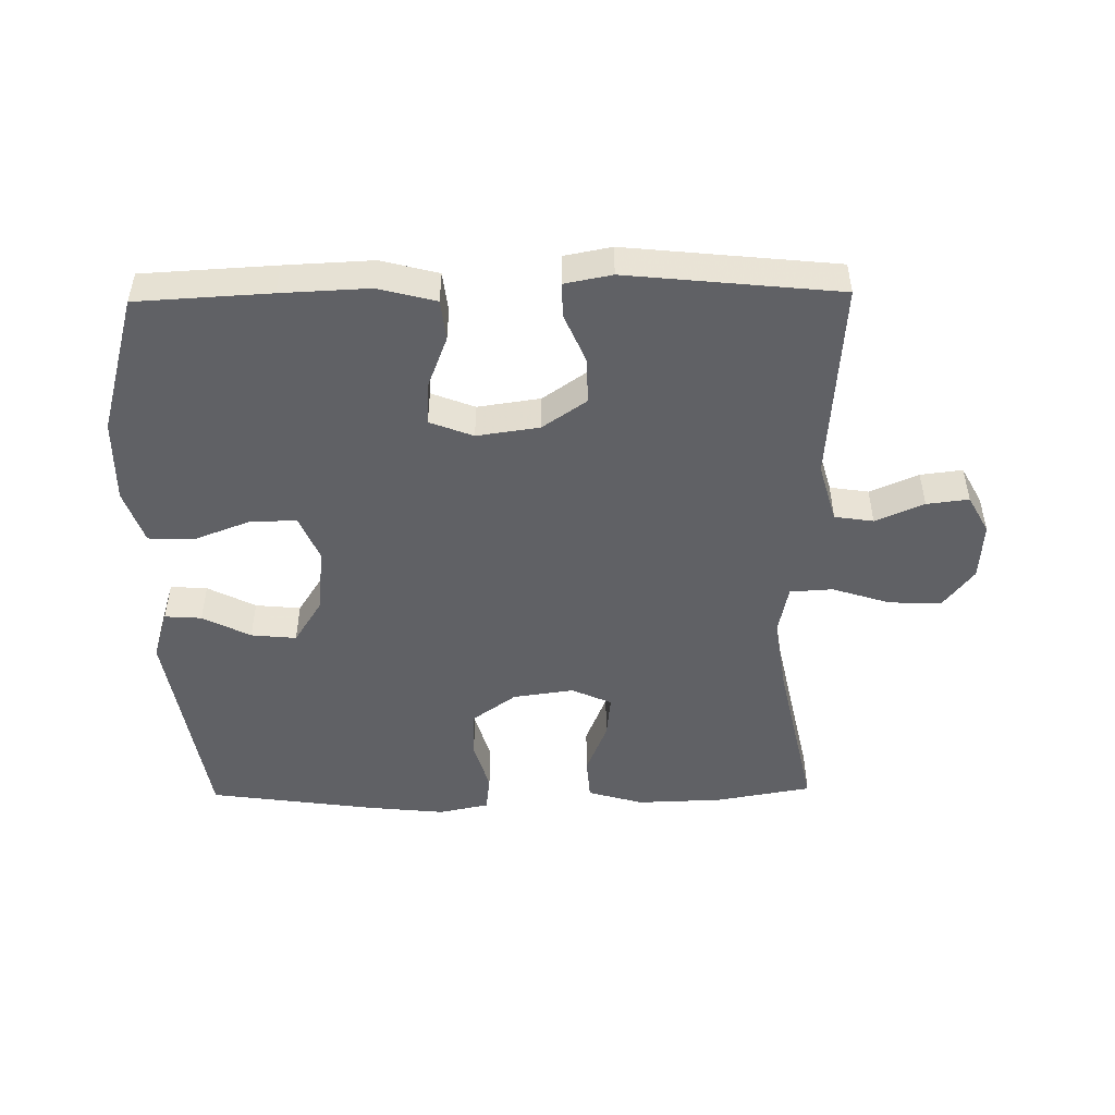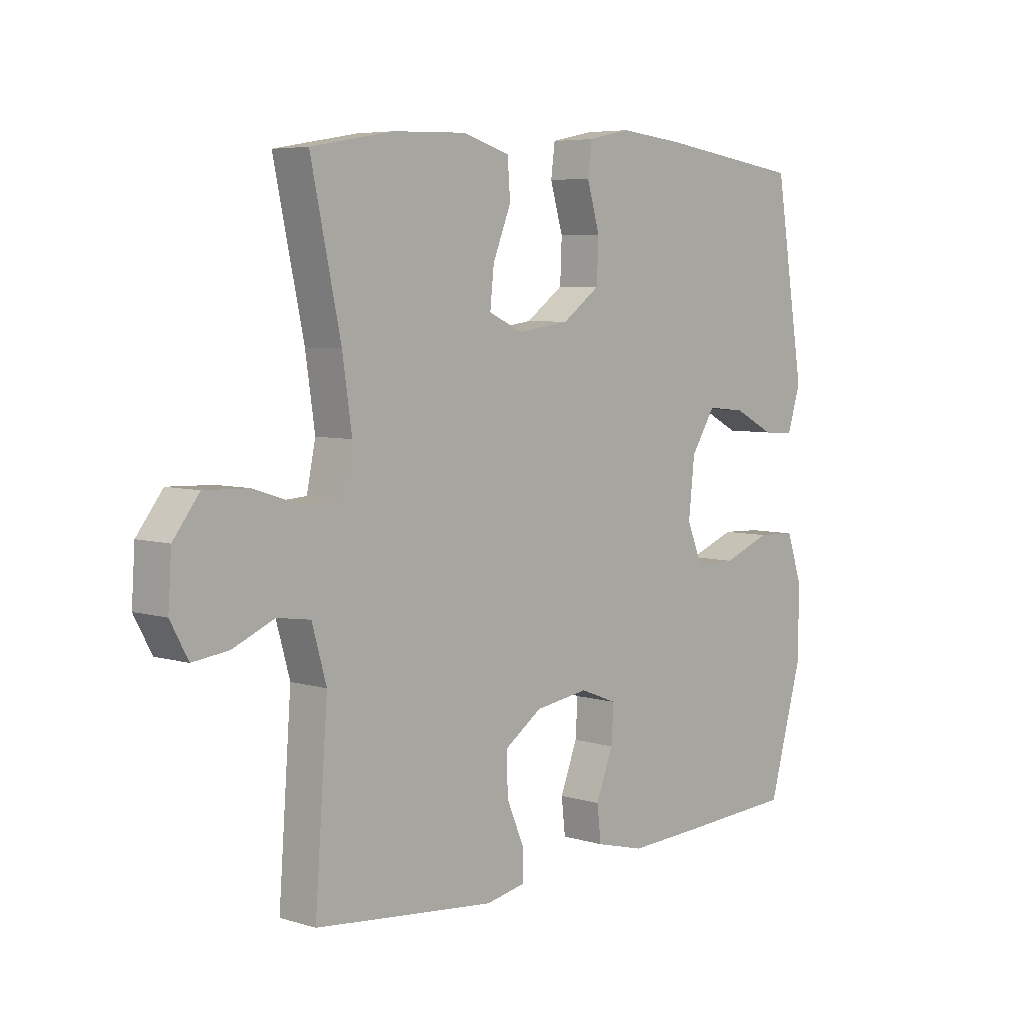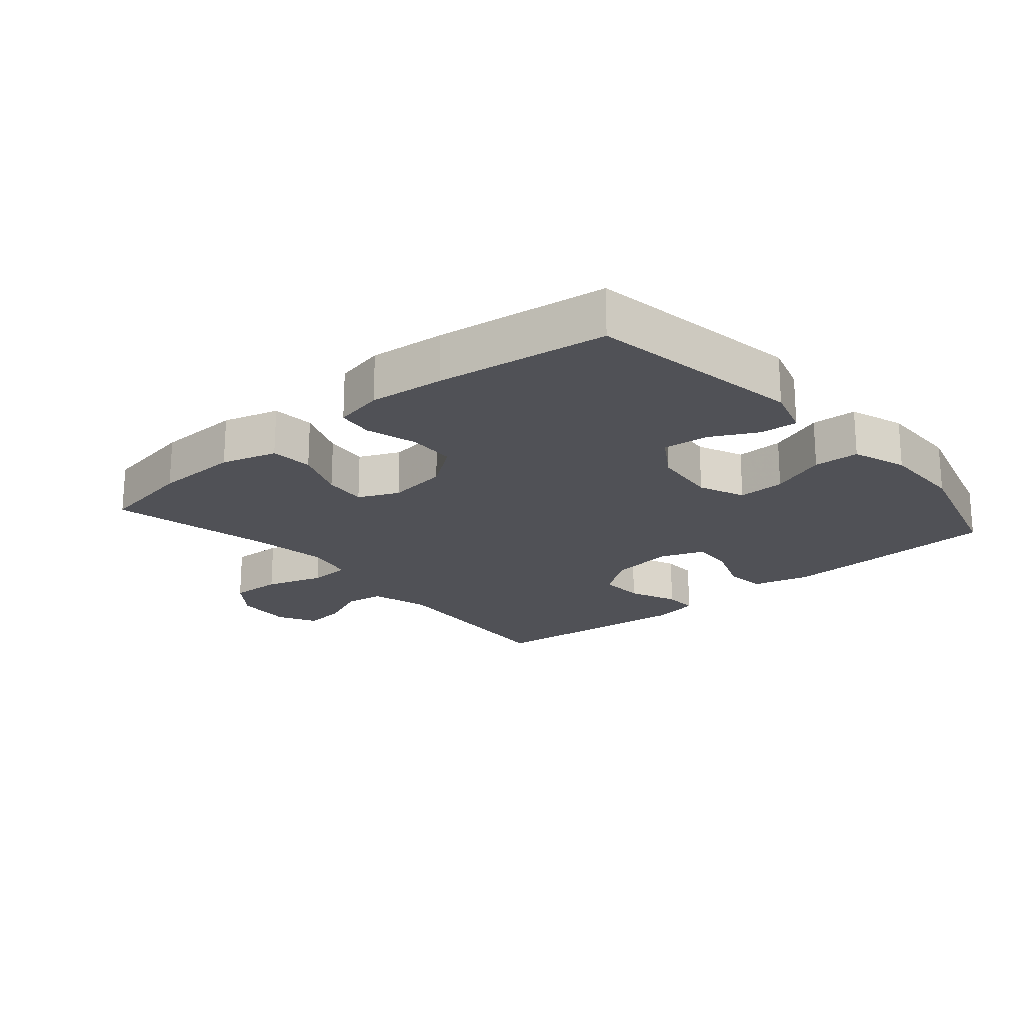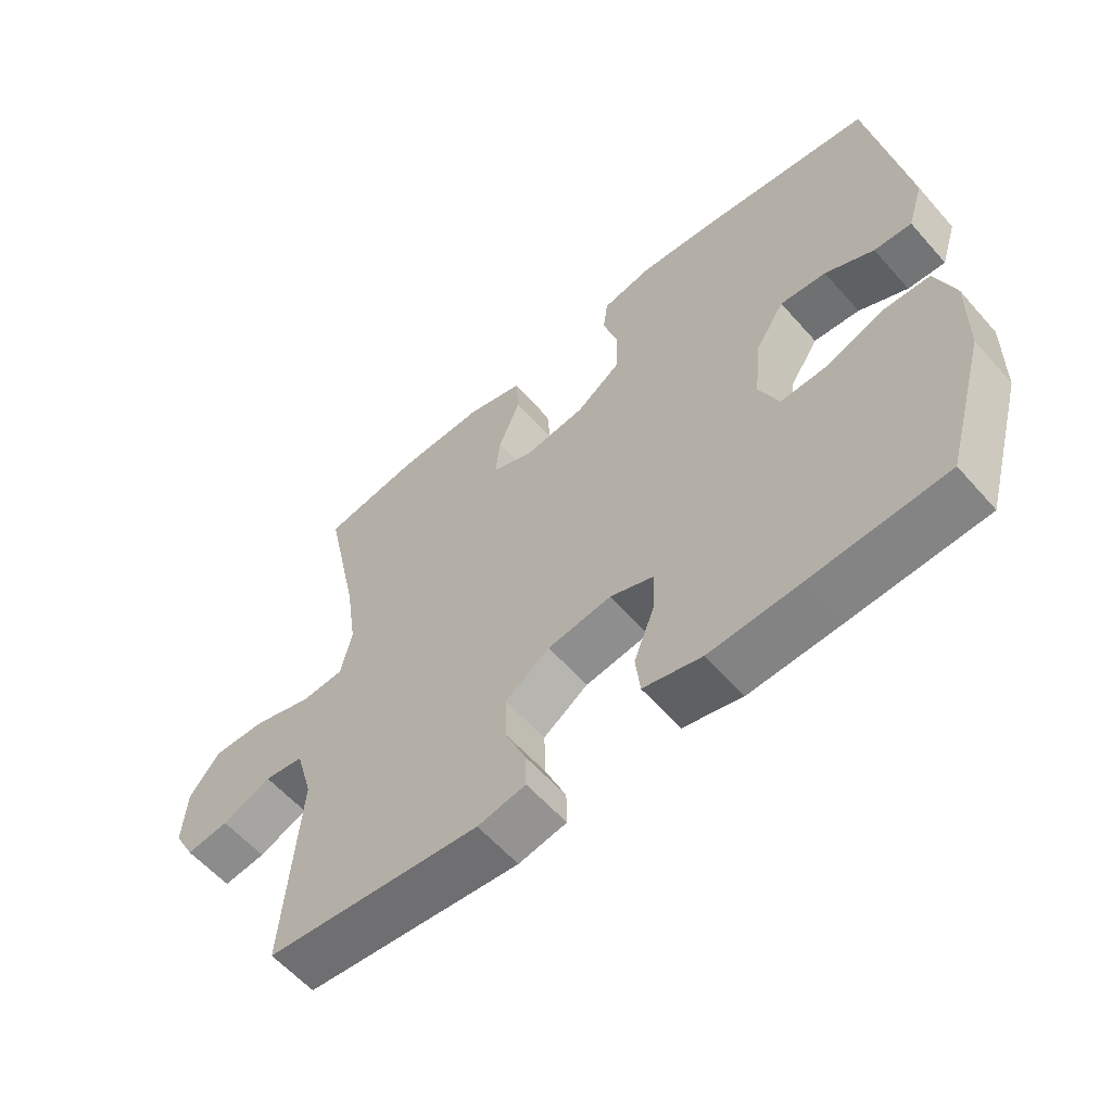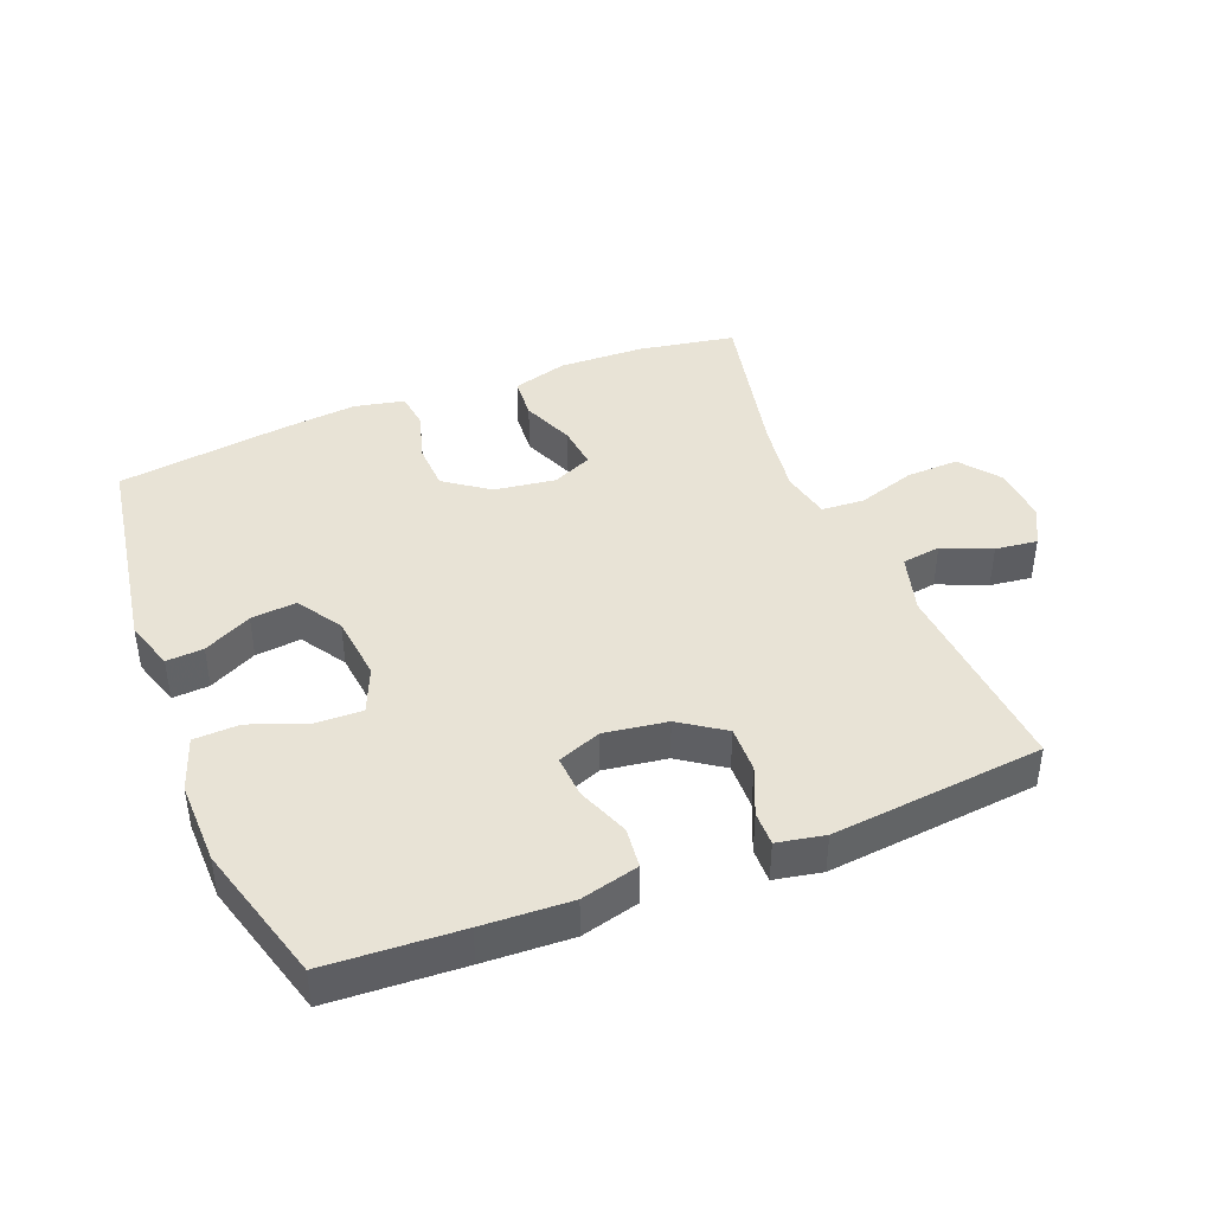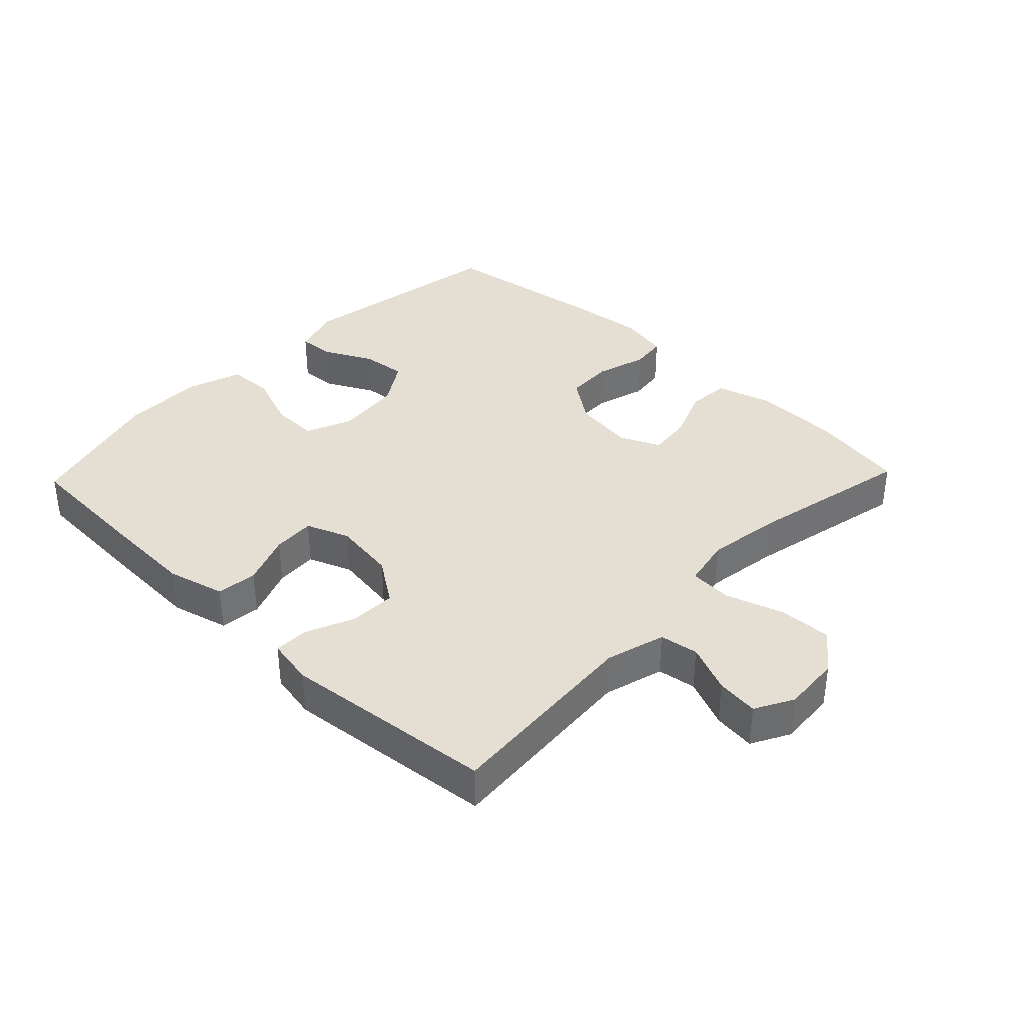
<metadata>
{"format":"obj","ext":"obj","renderer":"f3d","projection":"perspective","resolution":1024,"background":"white","views":[{"elev":-49.0,"azim":-179.1,"up":"+Y"},{"elev":5.8,"azim":-47.5,"up":"+Z"},{"elev":-20.5,"azim":40.6,"up":"+Y"},{"elev":-59.2,"azim":41.1,"up":"+Z"},{"elev":41.8,"azim":158.3,"up":"+Y"},{"elev":36.9,"azim":-136.2,"up":"+Y"}]}
</metadata>
<code>
v -0.5 0.07 0.5
v -0.351 0.07 0.526
v -0.219 0.07 0.53
v -0.133 0.07 0.505
v -0.128 0.07 0.439
v -0.161 0.07 0.357
v -0.168 0.07 0.29
v -0.106 0.07 0.262
v -0.012 0.07 0.275
v 0.056 0.07 0.324
v 0.059 0.07 0.398
v 0.036 0.07 0.477
v 0.043 0.07 0.533
v 0.12 0.07 0.549
v 0.236 0.07 0.537
v 0.5 0.07 0.5
v 0.554 0.07 0.167
v 0.53 0.07 0.09
v 0.473 0.07 0.094
v 0.399 0.07 0.132
v 0.329 0.07 0.139
v 0.285 0.07 0.07
v 0.274 0.07 -0.032
v 0.304 0.07 -0.103
v 0.377 0.07 -0.101
v 0.464 0.07 -0.068
v 0.534 0.07 -0.071
v 0.563 0.07 -0.155
v 0.561 0.07 -0.284
v 0.5 0.07 -0.5
v 0.294 0.07 -0.511
v 0.158 0.07 -0.517
v 0.069 0.07 -0.494
v 0.062 0.07 -0.431
v 0.093 0.07 -0.351
v 0.097 0.07 -0.285
v 0.03 0.07 -0.259
v -0.067 0.07 -0.273
v -0.135 0.07 -0.32
v -0.133 0.07 -0.392
v -0.101 0.07 -0.467
v -0.1 0.07 -0.52
v -0.173 0.07 -0.534
v -0.5 0.07 -0.5
v -0.477 0.07 -0.189
v -0.503 0.07 -0.097
v -0.563 0.07 -0.088
v -0.638 0.07 -0.12
v -0.703 0.07 -0.128
v -0.735 0.07 -0.069
v -0.729 0.07 0.02
v -0.682 0.07 0.081
v -0.601 0.07 0.078
v -0.511 0.07 0.049
v -0.445 0.07 0.053
v -0.429 0.07 0.13
v -0.446 0.07 0.247
v -0.5 0 0.5
v -0.351 0 0.526
v -0.219 0 0.53
v -0.133 0 0.505
v -0.128 0 0.439
v -0.161 0 0.357
v -0.168 0 0.29
v -0.106 0 0.262
v -0.012 0 0.275
v 0.056 0 0.324
v 0.059 0 0.398
v 0.036 0 0.477
v 0.043 0 0.533
v 0.12 0 0.549
v 0.236 0 0.537
v 0.5 0 0.5
v 0.554 0 0.167
v 0.53 0 0.09
v 0.473 0 0.094
v 0.399 0 0.132
v 0.329 0 0.139
v 0.285 0 0.07
v 0.274 0 -0.032
v 0.304 0 -0.103
v 0.377 0 -0.101
v 0.464 0 -0.068
v 0.534 0 -0.071
v 0.563 0 -0.155
v 0.561 0 -0.284
v 0.5 0 -0.5
v 0.294 0 -0.511
v 0.158 0 -0.517
v 0.069 0 -0.494
v 0.062 0 -0.431
v 0.093 0 -0.351
v 0.097 0 -0.285
v 0.03 0 -0.259
v -0.067 0 -0.273
v -0.135 0 -0.32
v -0.133 0 -0.392
v -0.101 0 -0.467
v -0.1 0 -0.52
v -0.173 0 -0.534
v -0.5 0 -0.5
v -0.477 0 -0.189
v -0.503 0 -0.097
v -0.563 0 -0.088
v -0.638 0 -0.12
v -0.703 0 -0.128
v -0.735 0 -0.069
v -0.729 0 0.02
v -0.682 0 0.081
v -0.601 0 0.078
v -0.511 0 0.049
v -0.445 0 0.053
v -0.429 0 0.13
v -0.446 0 0.247
f 52 53 54
f 51 52 54
f 50 51 54
f 49 50 54
f 48 49 54
f 47 48 54
f 46 47 54 55
f 45 46 55
f 45 55 56
f 44 45 56
f 43 44 56
f 42 43 56
f 41 42 56
f 40 41 56
f 33 34 35
f 32 33 35
f 31 32 35
f 30 31 35
f 29 30 35
f 28 29 35
f 27 28 35
f 26 27 35
f 25 26 35
f 24 25 35 36
f 23 24 36 37
f 18 19 20
f 17 18 20
f 16 17 20
f 15 16 20
f 14 15 20
f 13 14 20
f 12 13 20
f 11 12 20
f 10 11 20 21
f 9 10 21 22
f 4 5 6
f 3 4 6
f 2 3 6
f 1 2 6
f 57 1 6
f 57 6 7
f 56 57 7
f 40 56 7
f 39 40 7
f 38 39 7 8
f 23 37 38
f 22 23 38
f 9 22 38
f 8 9 38
f 111 110 109
f 111 109 108
f 111 108 107
f 111 107 106
f 111 106 105
f 111 105 104
f 112 111 104 103
f 112 103 102
f 113 112 102
f 113 102 101
f 113 101 100
f 113 100 99
f 113 99 98
f 113 98 97
f 92 91 90
f 92 90 89
f 92 89 88
f 92 88 87
f 92 87 86
f 92 86 85
f 92 85 84
f 92 84 83
f 92 83 82
f 93 92 82 81
f 94 93 81 80
f 77 76 75
f 77 75 74
f 77 74 73
f 77 73 72
f 77 72 71
f 77 71 70
f 77 70 69
f 77 69 68
f 78 77 68 67
f 79 78 67 66
f 63 62 61
f 63 61 60
f 63 60 59
f 63 59 58
f 63 58 114
f 64 63 114
f 64 114 113
f 64 113 97
f 64 97 96
f 65 64 96 95
f 95 94 80
f 95 80 79
f 95 79 66
f 95 66 65
f 1 58 59 2
f 2 59 60 3
f 3 60 61 4
f 4 61 62 5
f 5 62 63 6
f 6 63 64 7
f 7 64 65 8
f 8 65 66 9
f 9 66 67 10
f 10 67 68 11
f 11 68 69 12
f 12 69 70 13
f 13 70 71 14
f 14 71 72 15
f 15 72 73 16
f 16 73 74 17
f 17 74 75 18
f 18 75 76 19
f 19 76 77 20
f 20 77 78 21
f 21 78 79 22
f 22 79 80 23
f 23 80 81 24
f 24 81 82 25
f 25 82 83 26
f 26 83 84 27
f 27 84 85 28
f 28 85 86 29
f 29 86 87 30
f 30 87 88 31
f 31 88 89 32
f 32 89 90 33
f 33 90 91 34
f 34 91 92 35
f 35 92 93 36
f 36 93 94 37
f 37 94 95 38
f 38 95 96 39
f 39 96 97 40
f 40 97 98 41
f 41 98 99 42
f 42 99 100 43
f 43 100 101 44
f 44 101 102 45
f 45 102 103 46
f 46 103 104 47
f 47 104 105 48
f 48 105 106 49
f 49 106 107 50
f 50 107 108 51
f 51 108 109 52
f 52 109 110 53
f 53 110 111 54
f 54 111 112 55
f 55 112 113 56
f 56 113 114 57
f 57 114 58 1

</code>
